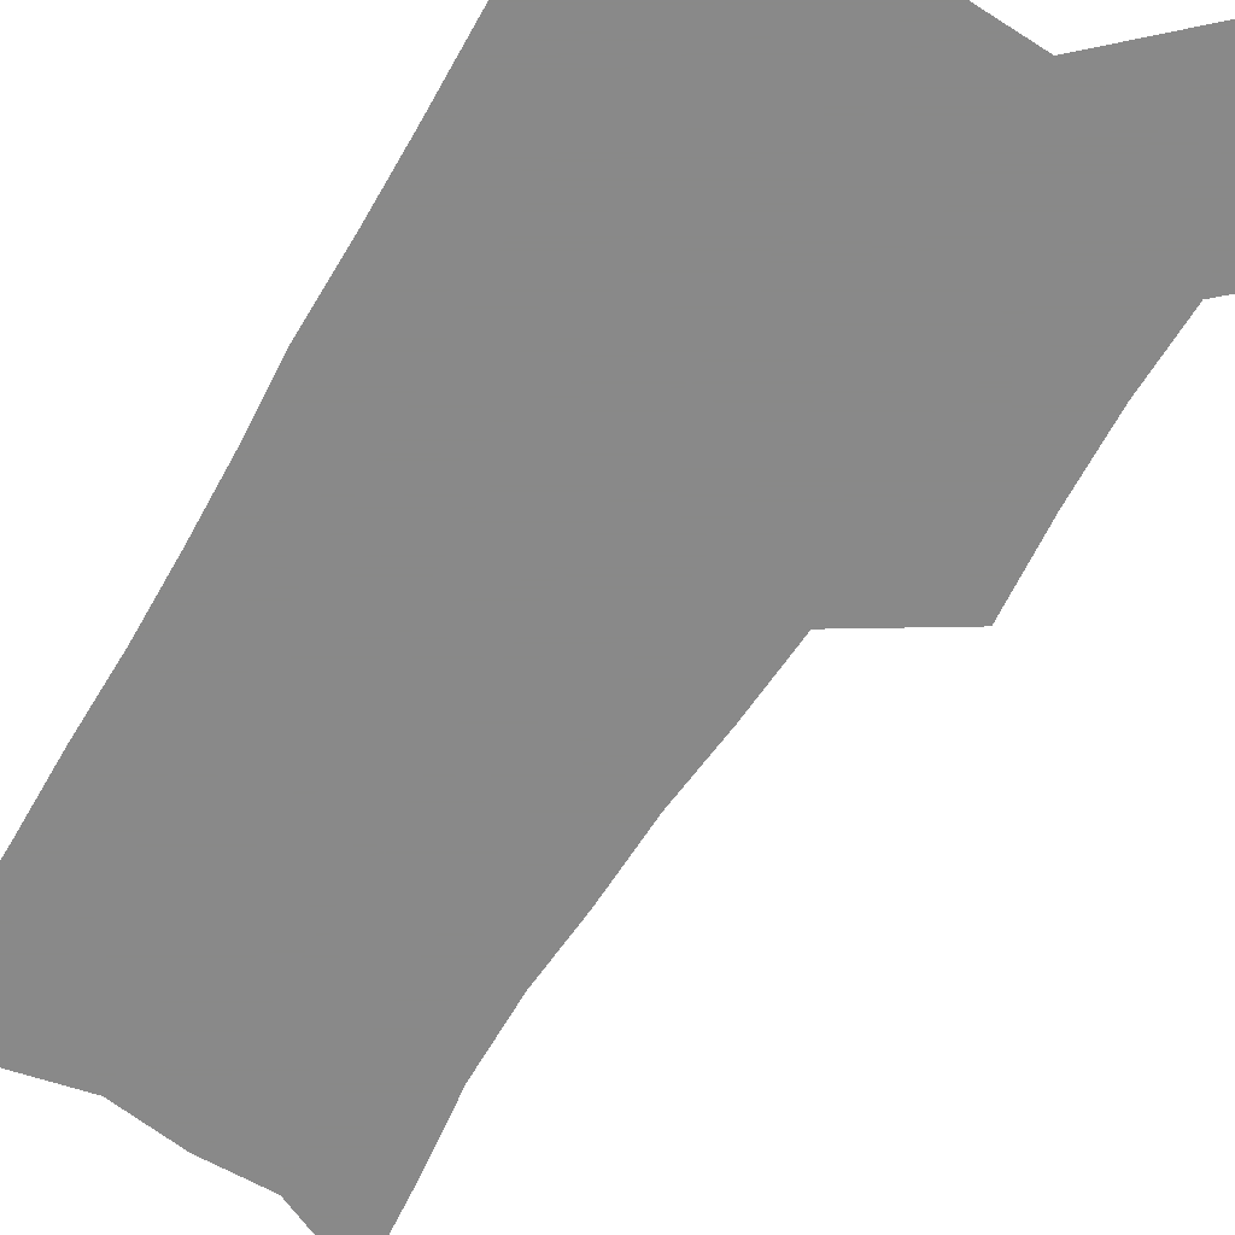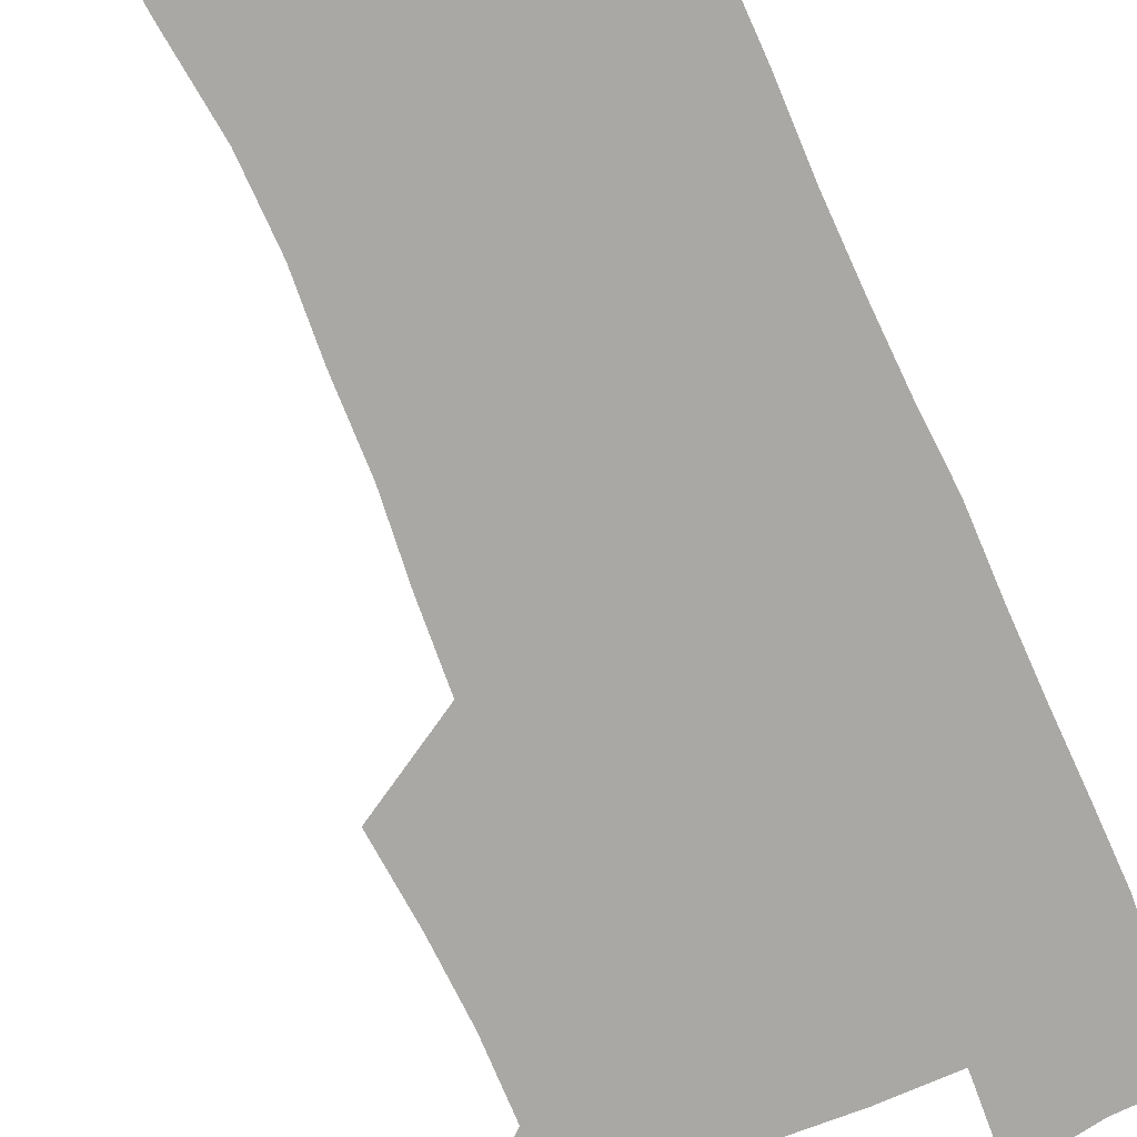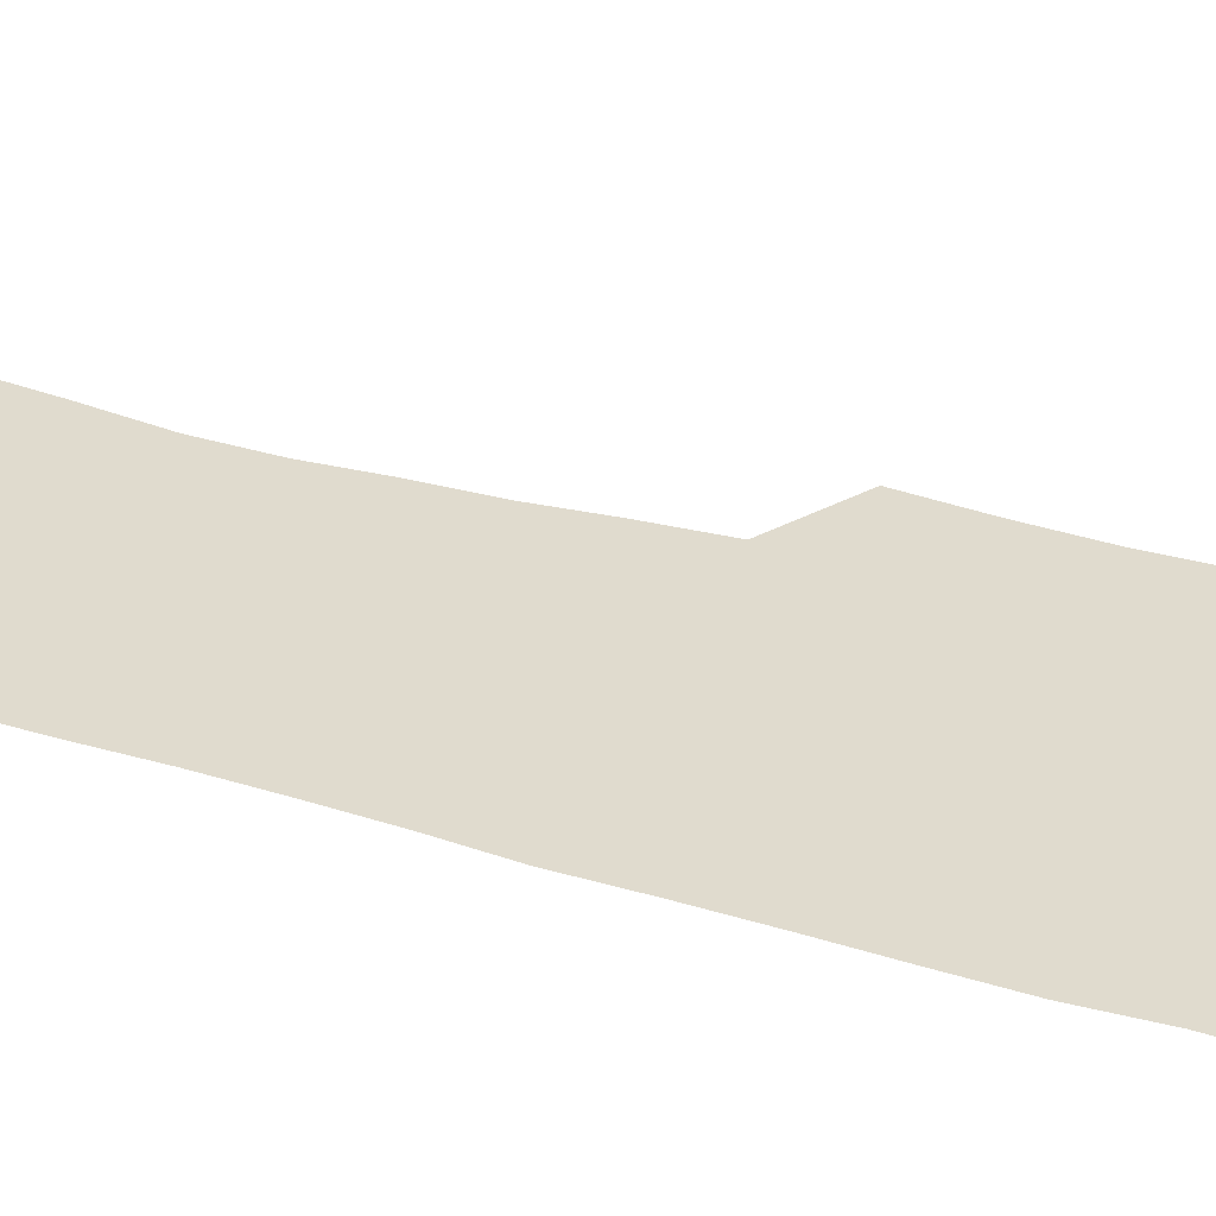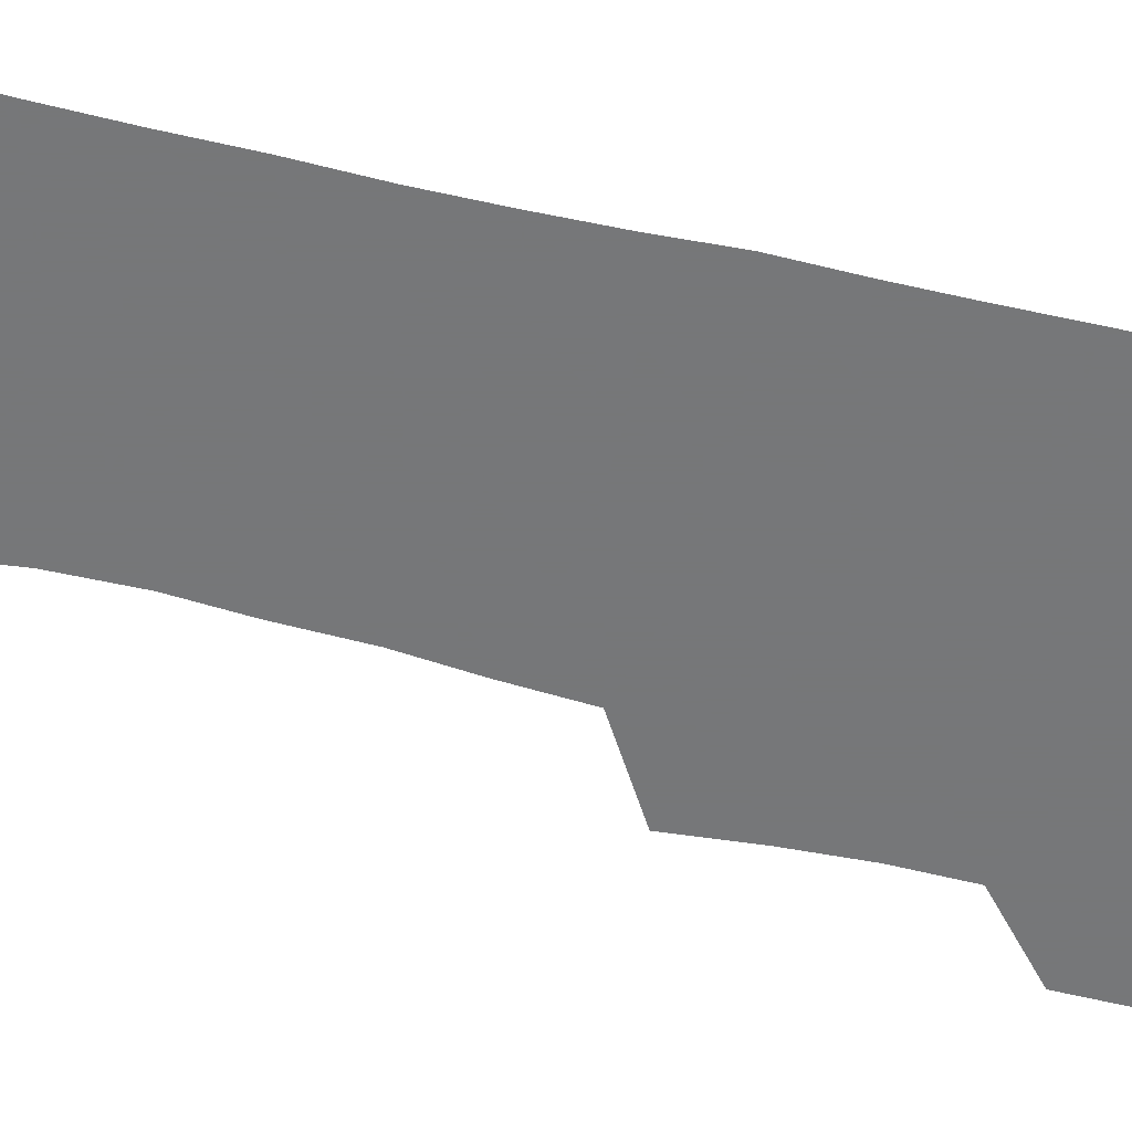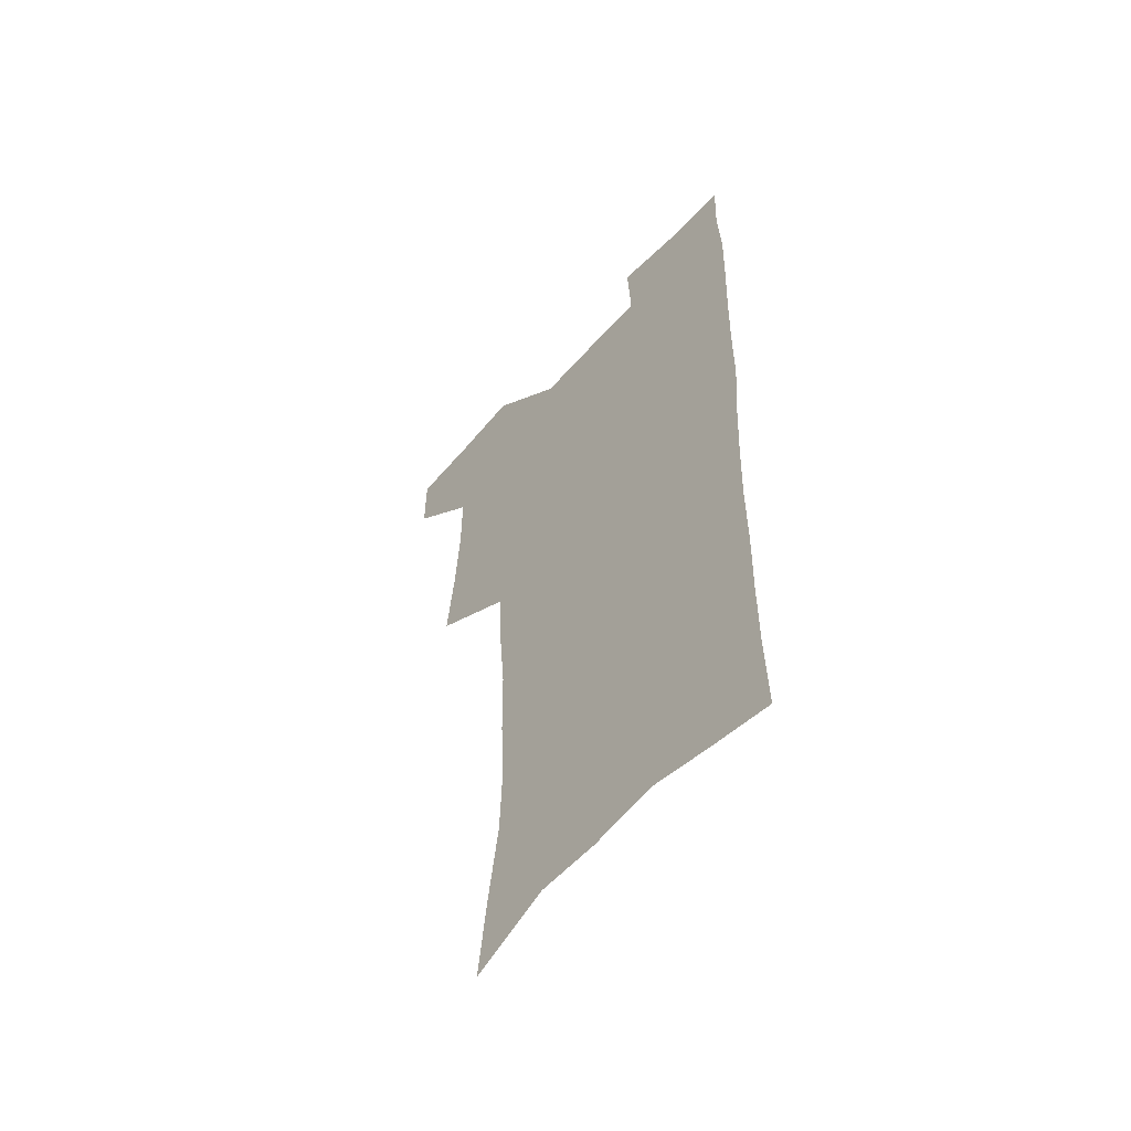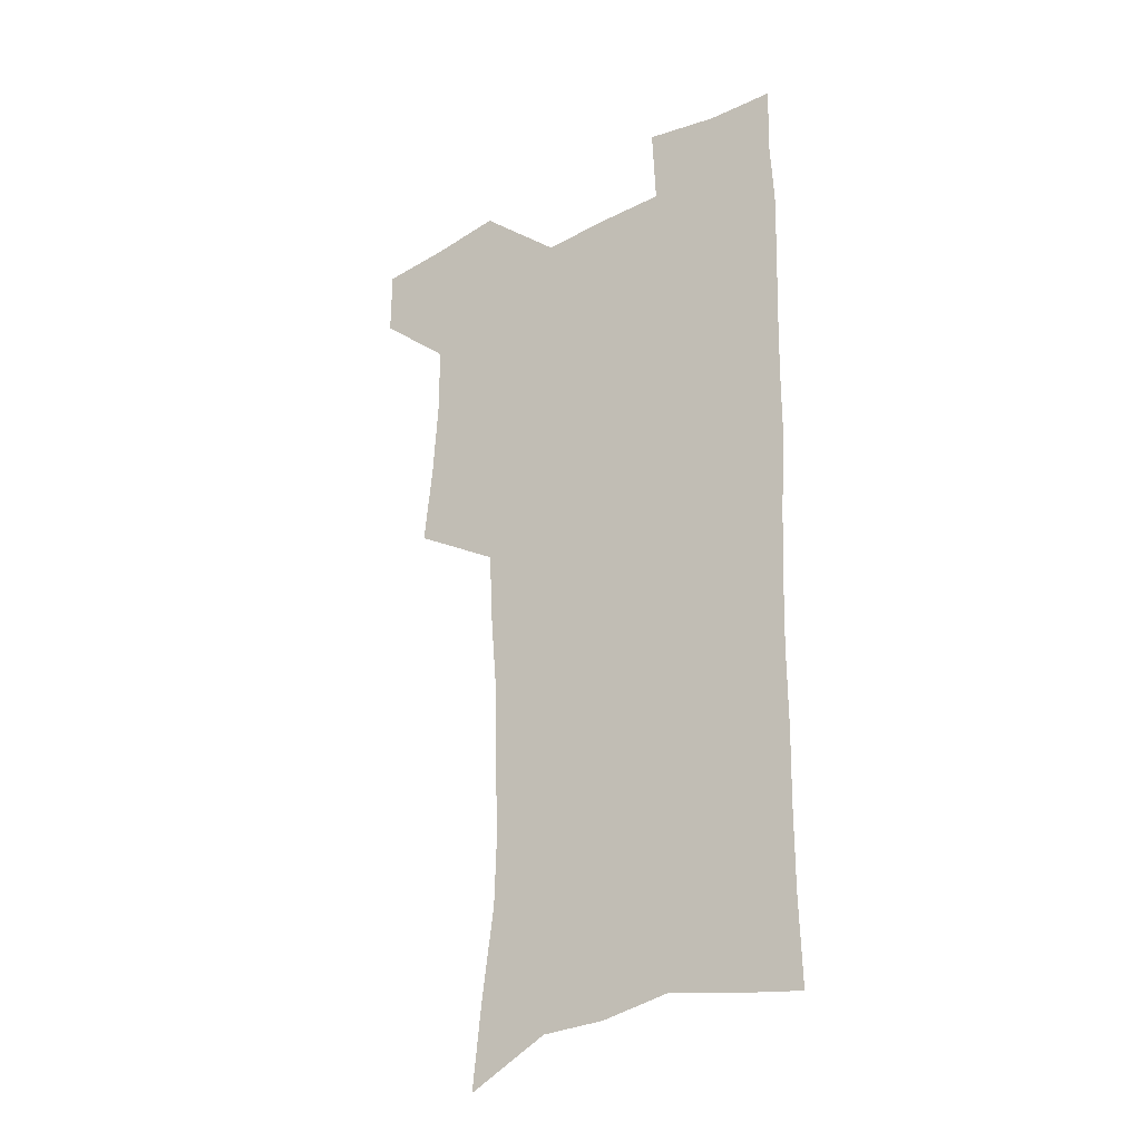
<metadata>
{"format":"obj","ext":"obj","renderer":"f3d","projection":"perspective","resolution":1024,"background":"white","views":[{"elev":-63.0,"azim":148.9,"up":"+Z"},{"elev":-75.1,"azim":22.7,"up":"+Z"},{"elev":33.7,"azim":111.4,"up":"+Z"},{"elev":-57.1,"azim":75.3,"up":"+Z"},{"elev":-58.1,"azim":48.6,"up":"+Y"},{"elev":-31.1,"azim":36.7,"up":"+Y"}]}
</metadata>
<code>
v 479.7 537.2 0
v 479.8 566.4 0
v 506 411.3 0
v 509.5 445.5 0
v 511.5 477.6 0
v 511.4 507.8 0
v 513.4 537.5 0
v 509.5 568.7 0
v 540.1 158.6 0
v 543.9 193.4 0
v 548.8 230.3 0
v 549.7 262.6 0
v 548.1 292.3 0
v 547.5 325.5 0
v 544.9 356.1 0
v 543.2 388 0
v 544 420.7 0
v 544.1 451.1 0
v 544.8 480.8 0
v 546.8 509.9 0
v 543.7 539.2 0
v 538.5 572.6 0
v 573.1 174 0
v 577 210.6 0
v 578.2 243.1 0
v 577.9 273.3 0
v 576.1 302 0
v 576.3 334.9 0
v 576 366.2 0
v 575.5 396.3 0
v 574.8 425.3 0
v 575.4 454.9 0
v 575.1 482.9 0
v 575.2 510.8 0
v 574.3 539 0
v 599.6 173.6 0
v 603.6 217.7 0
v 604.1 248.6 0
v 603.6 277.8 0
v 603.7 309.8 0
v 603.4 339.8 0
v 603.1 369.8 0
v 602.9 398.7 0
v 603.1 427.8 0
v 603.3 456.2 0
v 603.7 484 0
v 603.5 511.2 0
v 602.8 540 0
v 627.7 177.7 0
v 628.6 216.5 0
v 629 248.1 0
v 629 280.1 0
v 629.3 309 0
v 629.2 340.6 0
v 629.4 369.9 0
v 629.7 398.7 0
v 630.2 427.3 0
v 630.6 455.8 0
v 631 483.7 0
v 631.4 511.3 0
v 631.6 539.5 0
v 630.2 574.2 0
v 655.4 171.6 0
v 654.2 212.7 0
v 655.4 242.5 0
v 654.6 276.3 0
v 654.9 307.2 0
v 655.4 337.3 0
v 655.9 367.2 0
v 656.7 396.4 0
v 657.7 425.3 0
v 658.5 454 0
v 659 482.6 0
v 659 510.9 0
v 660.3 538.2 0
v 661.5 568.1 0
v 683.3 166.3 0
v 682.5 202.4 0
v 682.7 234.7 0
v 683.4 266 0
v 683.4 298.1 0
v 684.3 328.8 0
v 685.7 359 0
v 687.9 388.4 0
v 688.1 419.6 0
v 688.8 449.8 0
v 689.9 479.3 0
v 690.6 508.6 0
v 689.3 538.2 0
v 690.4 566.5 0
f 6 7 1
f 1 7 2
f 7 8 2
f 16 17 3
f 3 17 4
f 17 18 4
f 4 18 5
f 18 19 5
f 5 19 6
f 19 20 6
f 6 20 7
f 20 21 7
f 7 21 8
f 21 22 8
f 9 23 10
f 23 24 10
f 10 24 11
f 24 25 11
f 11 25 12
f 25 26 12
f 12 26 13
f 26 27 13
f 13 27 14
f 27 28 14
f 14 28 15
f 28 29 15
f 15 29 16
f 29 30 16
f 16 30 17
f 30 31 17
f 17 31 18
f 31 32 18
f 18 32 19
f 32 33 19
f 19 33 20
f 33 34 20
f 20 34 21
f 34 35 21
f 21 35 22
f 23 36 24
f 36 37 24
f 24 37 25
f 37 38 25
f 25 38 26
f 38 39 26
f 26 39 27
f 39 40 27
f 27 40 28
f 40 41 28
f 28 41 29
f 41 42 29
f 29 42 30
f 42 43 30
f 30 43 31
f 43 44 31
f 31 44 32
f 44 45 32
f 32 45 33
f 45 46 33
f 33 46 34
f 46 47 34
f 34 47 35
f 47 48 35
f 36 49 37
f 49 50 37
f 37 50 38
f 50 51 38
f 38 51 39
f 51 52 39
f 39 52 40
f 52 53 40
f 40 53 41
f 53 54 41
f 41 54 42
f 54 55 42
f 42 55 43
f 55 56 43
f 43 56 44
f 56 57 44
f 44 57 45
f 57 58 45
f 45 58 46
f 58 59 46
f 46 59 47
f 59 60 47
f 47 60 48
f 60 61 48
f 49 63 50
f 63 64 50
f 50 64 51
f 64 65 51
f 51 65 52
f 65 66 52
f 52 66 53
f 66 67 53
f 53 67 54
f 67 68 54
f 54 68 55
f 68 69 55
f 55 69 56
f 69 70 56
f 56 70 57
f 70 71 57
f 57 71 58
f 71 72 58
f 58 72 59
f 72 73 59
f 59 73 60
f 73 74 60
f 60 74 61
f 74 75 61
f 61 75 62
f 75 76 62
f 63 77 64
f 77 78 64
f 64 78 65
f 78 79 65
f 65 79 66
f 79 80 66
f 66 80 67
f 80 81 67
f 67 81 68
f 81 82 68
f 68 82 69
f 82 83 69
f 69 83 70
f 83 84 70
f 70 84 71
f 84 85 71
f 71 85 72
f 85 86 72
f 72 86 73
f 86 87 73
f 73 87 74
f 87 88 74
f 74 88 75
f 88 89 75
f 75 89 76
f 89 90 76

</code>
